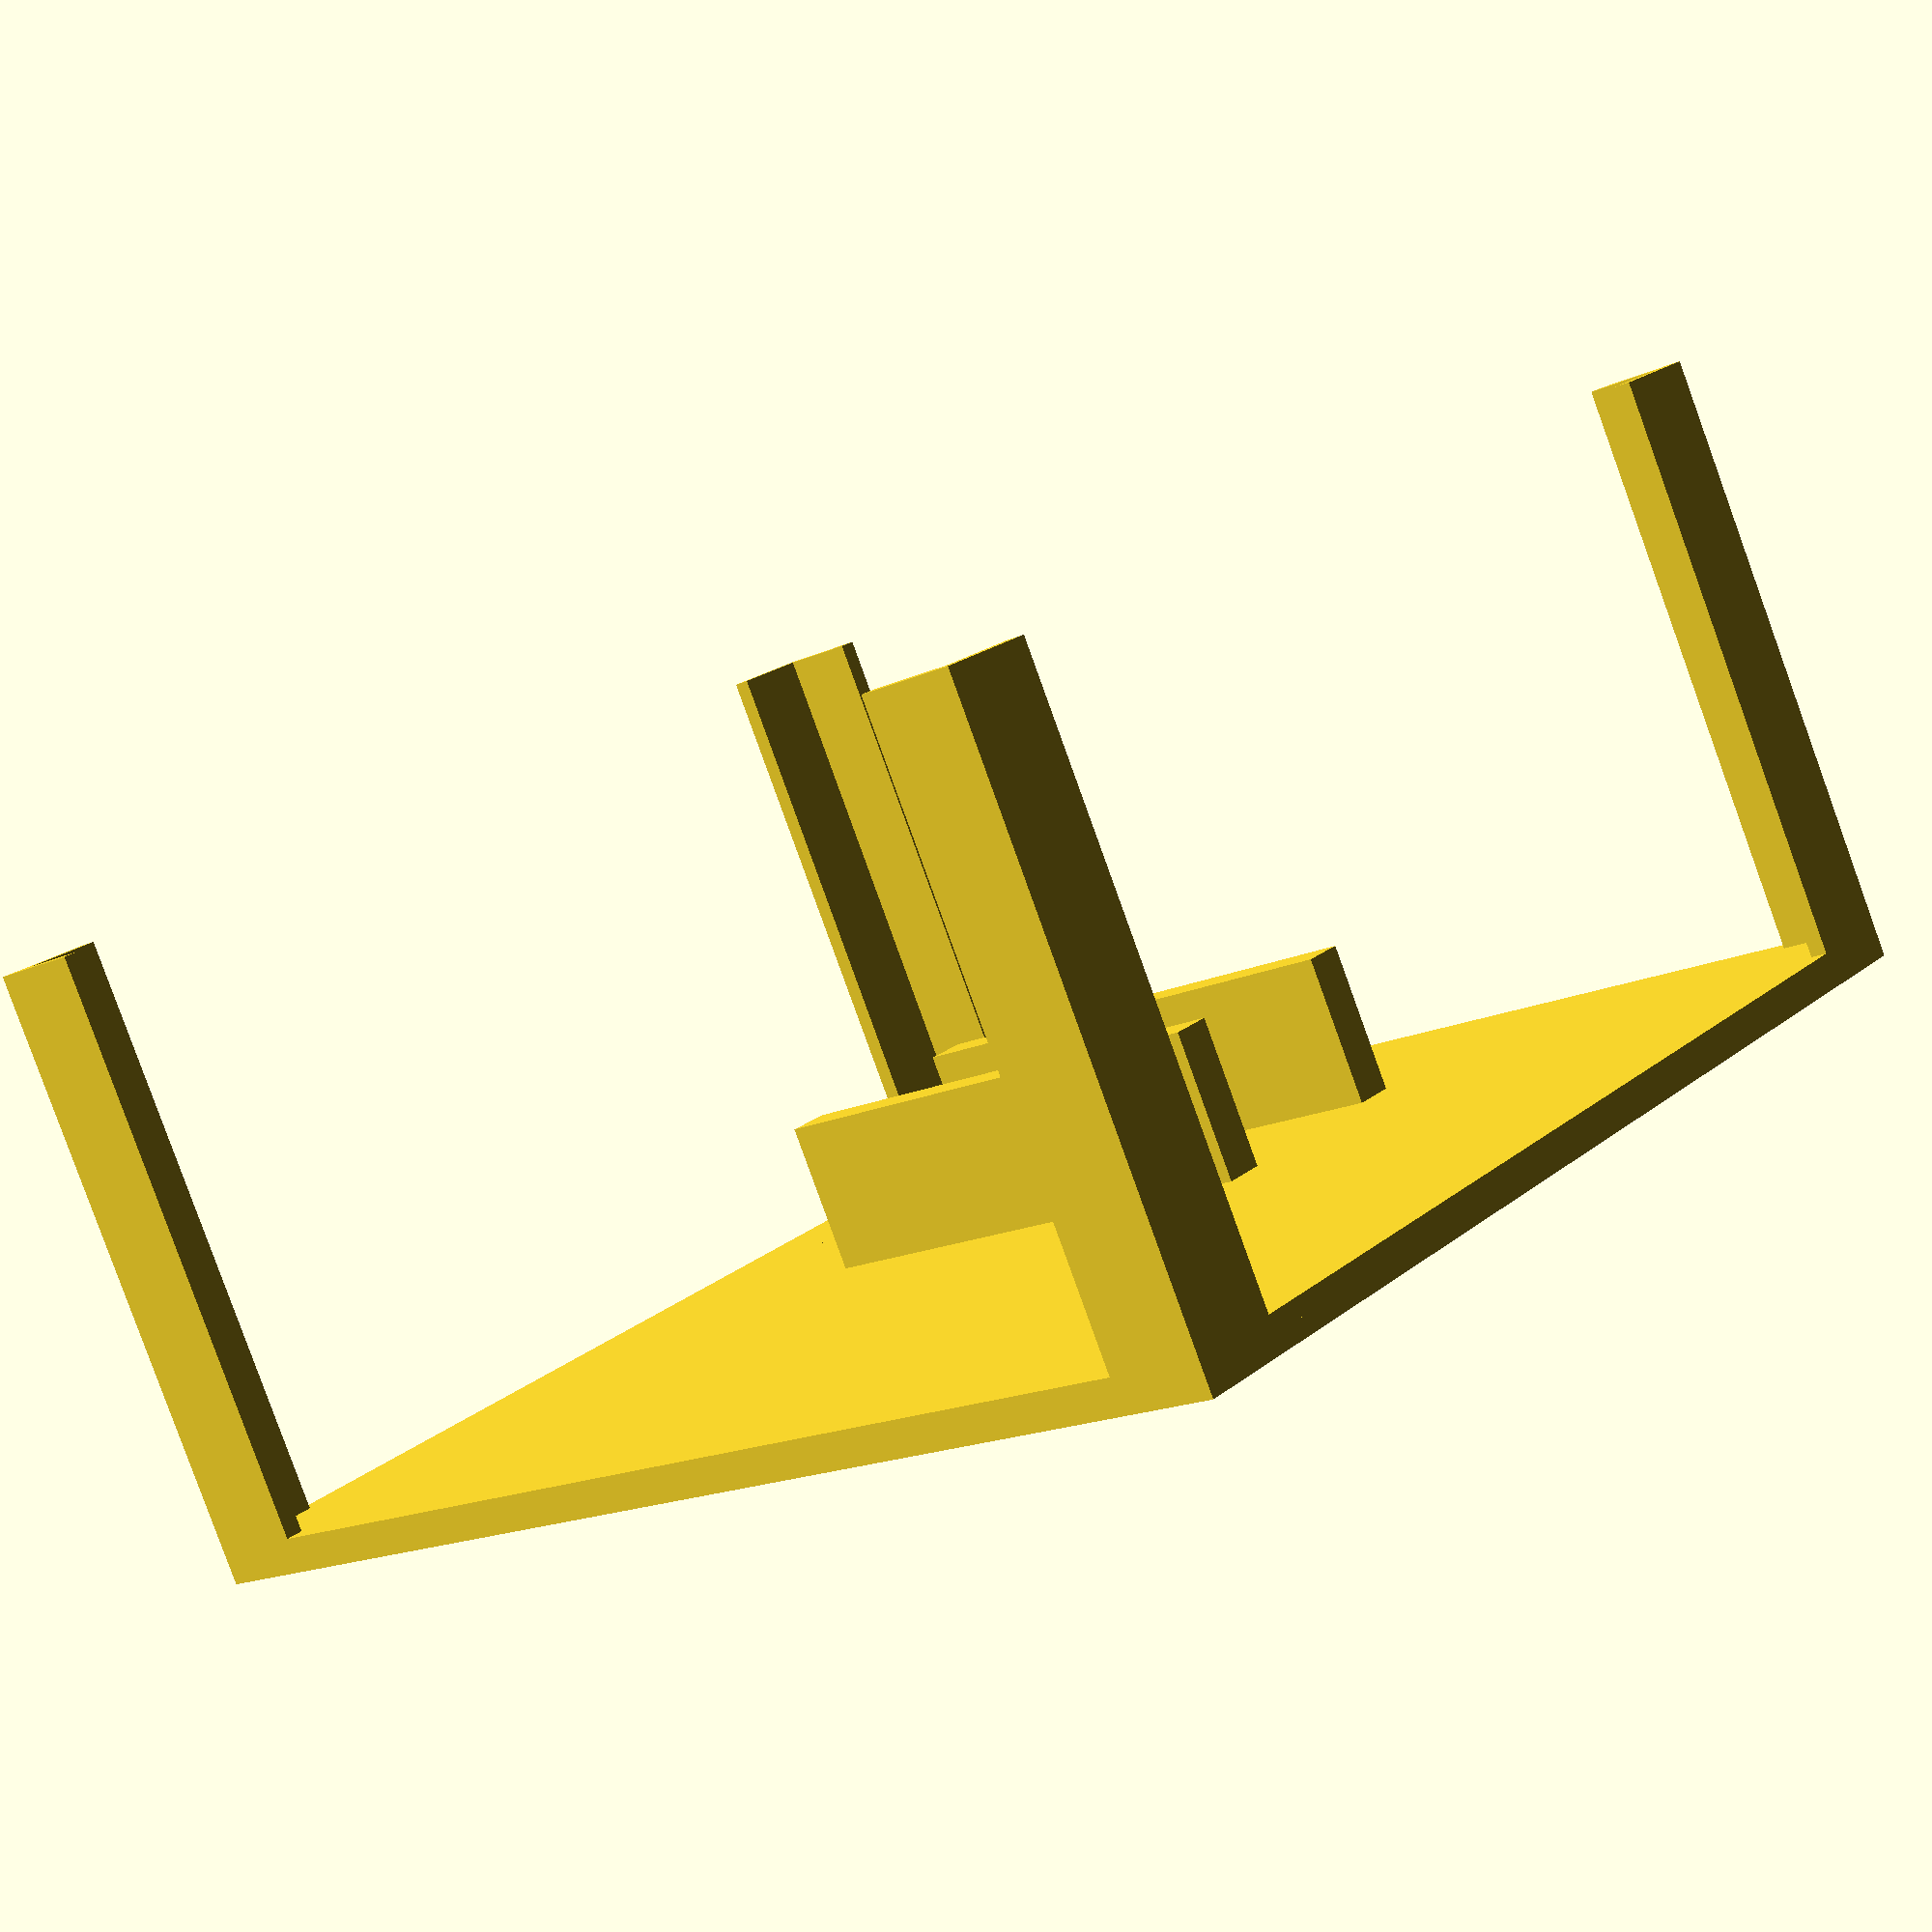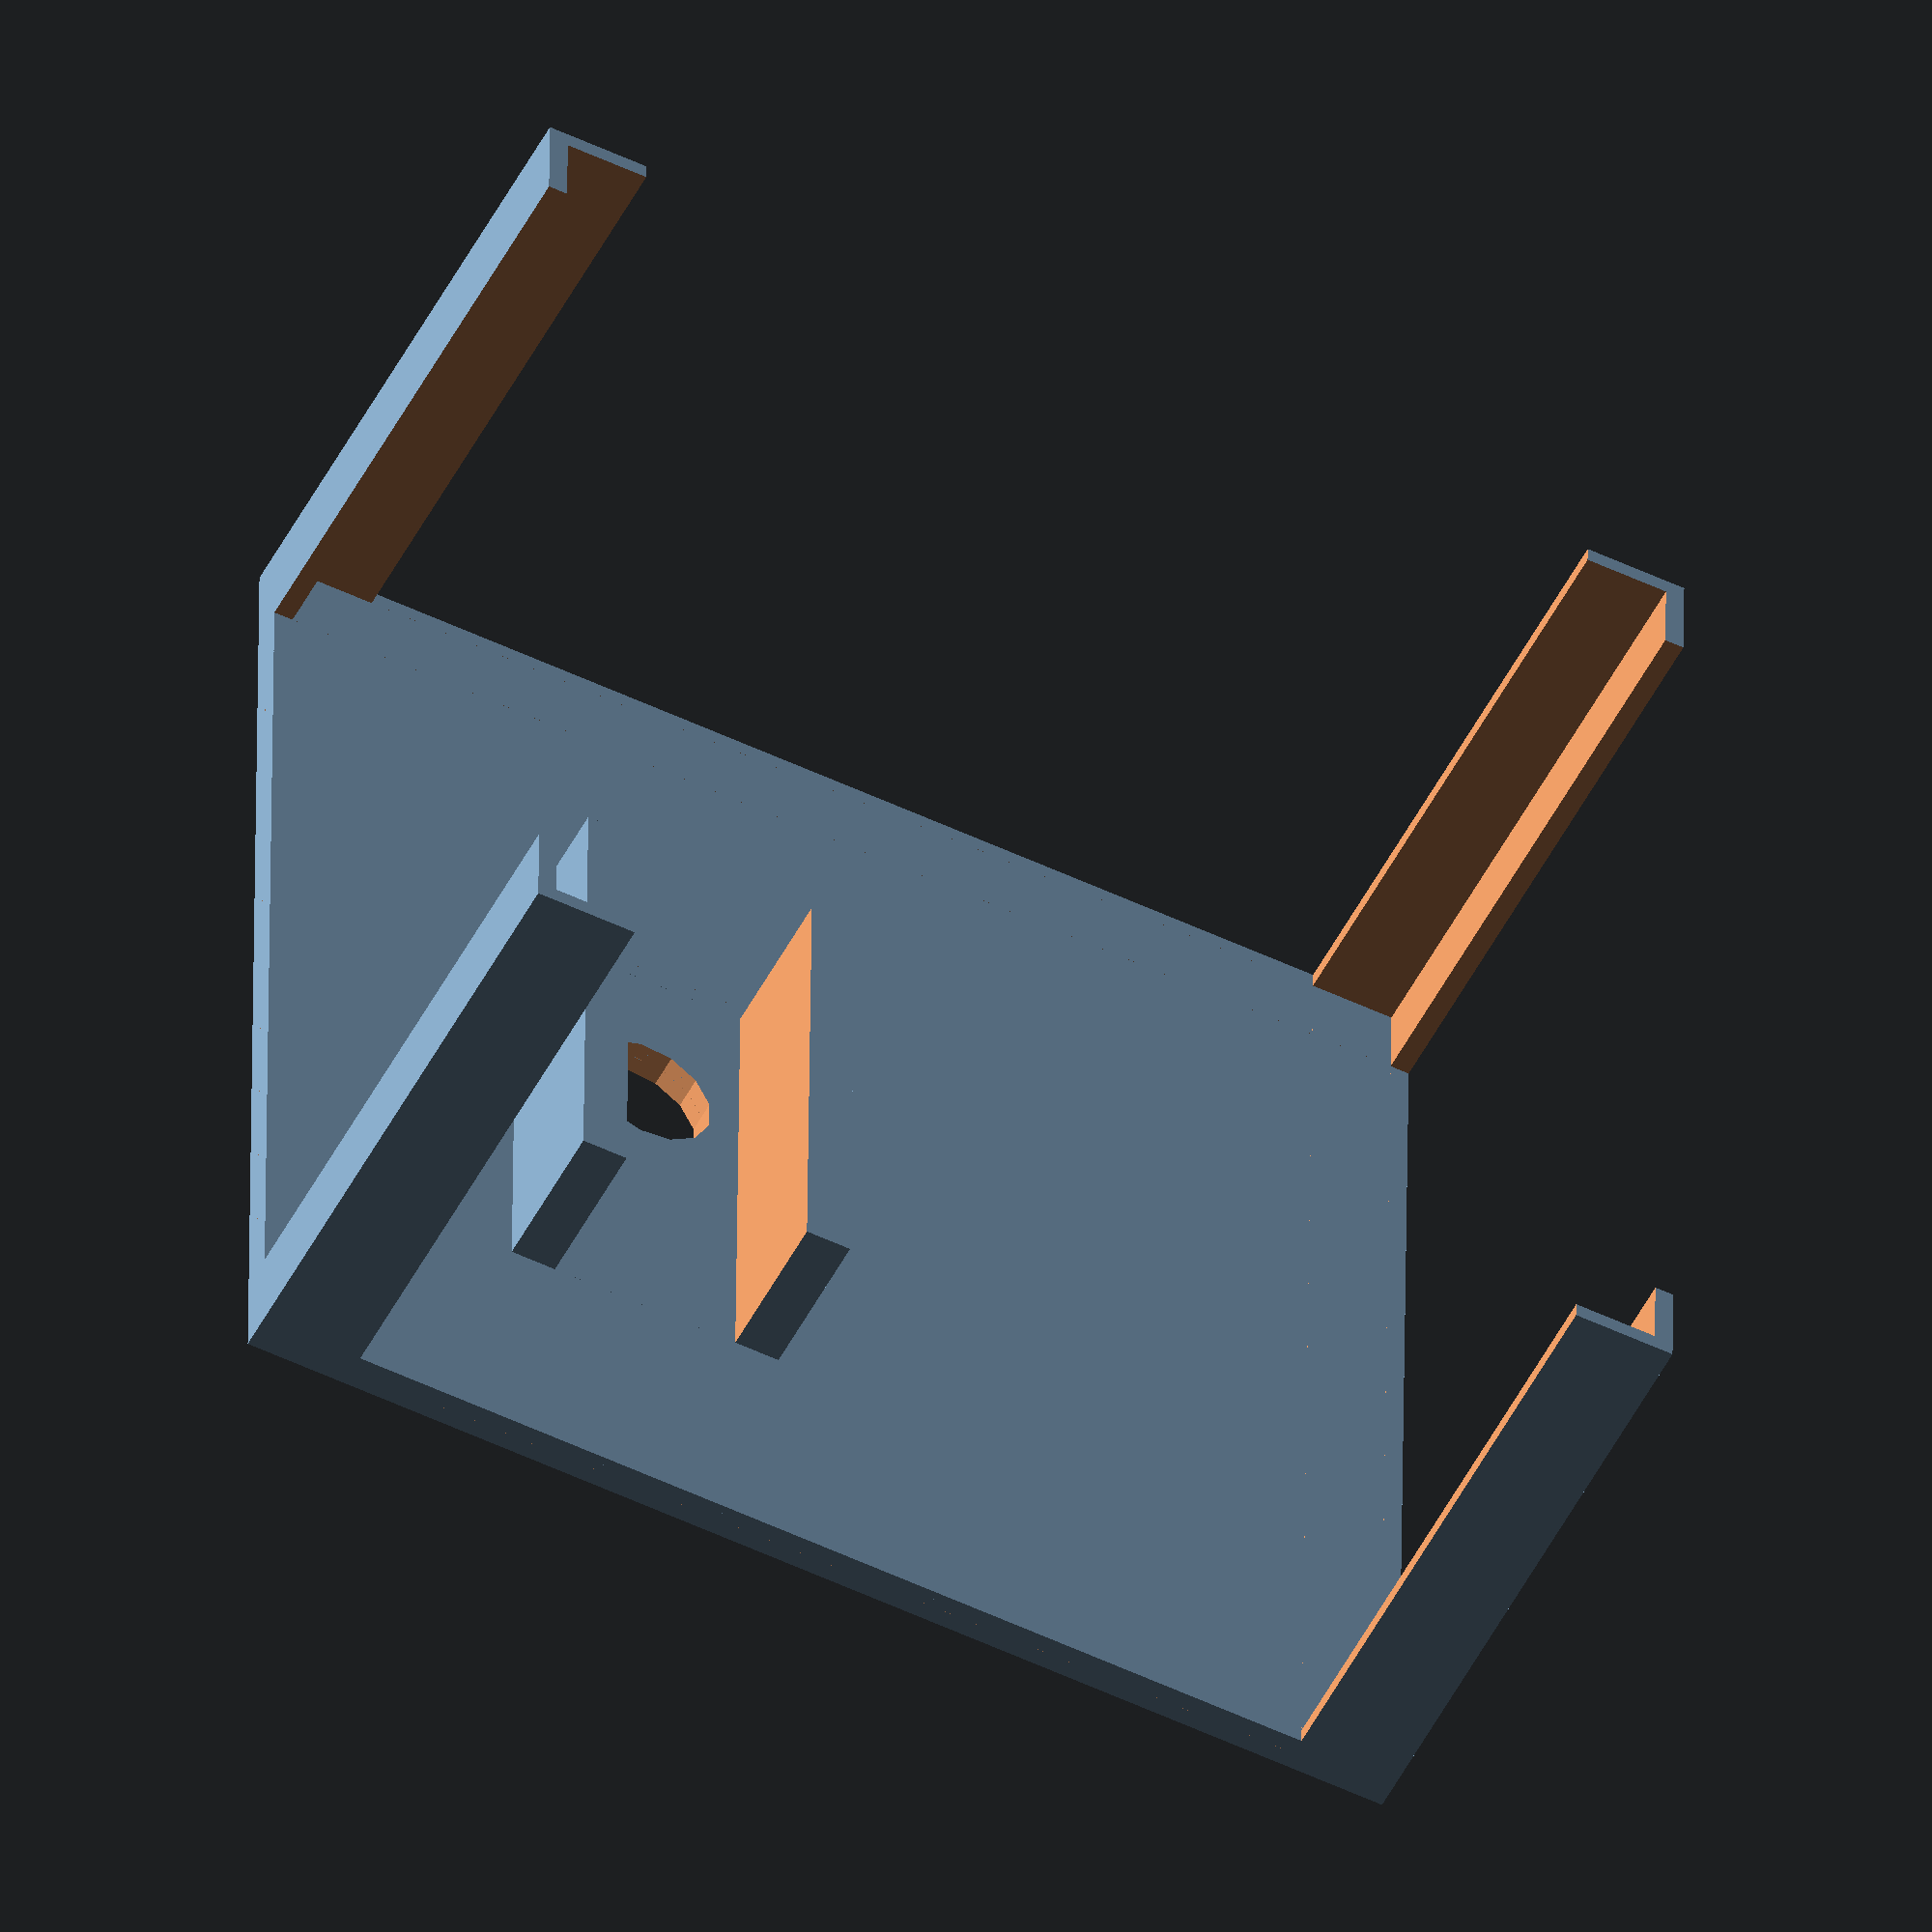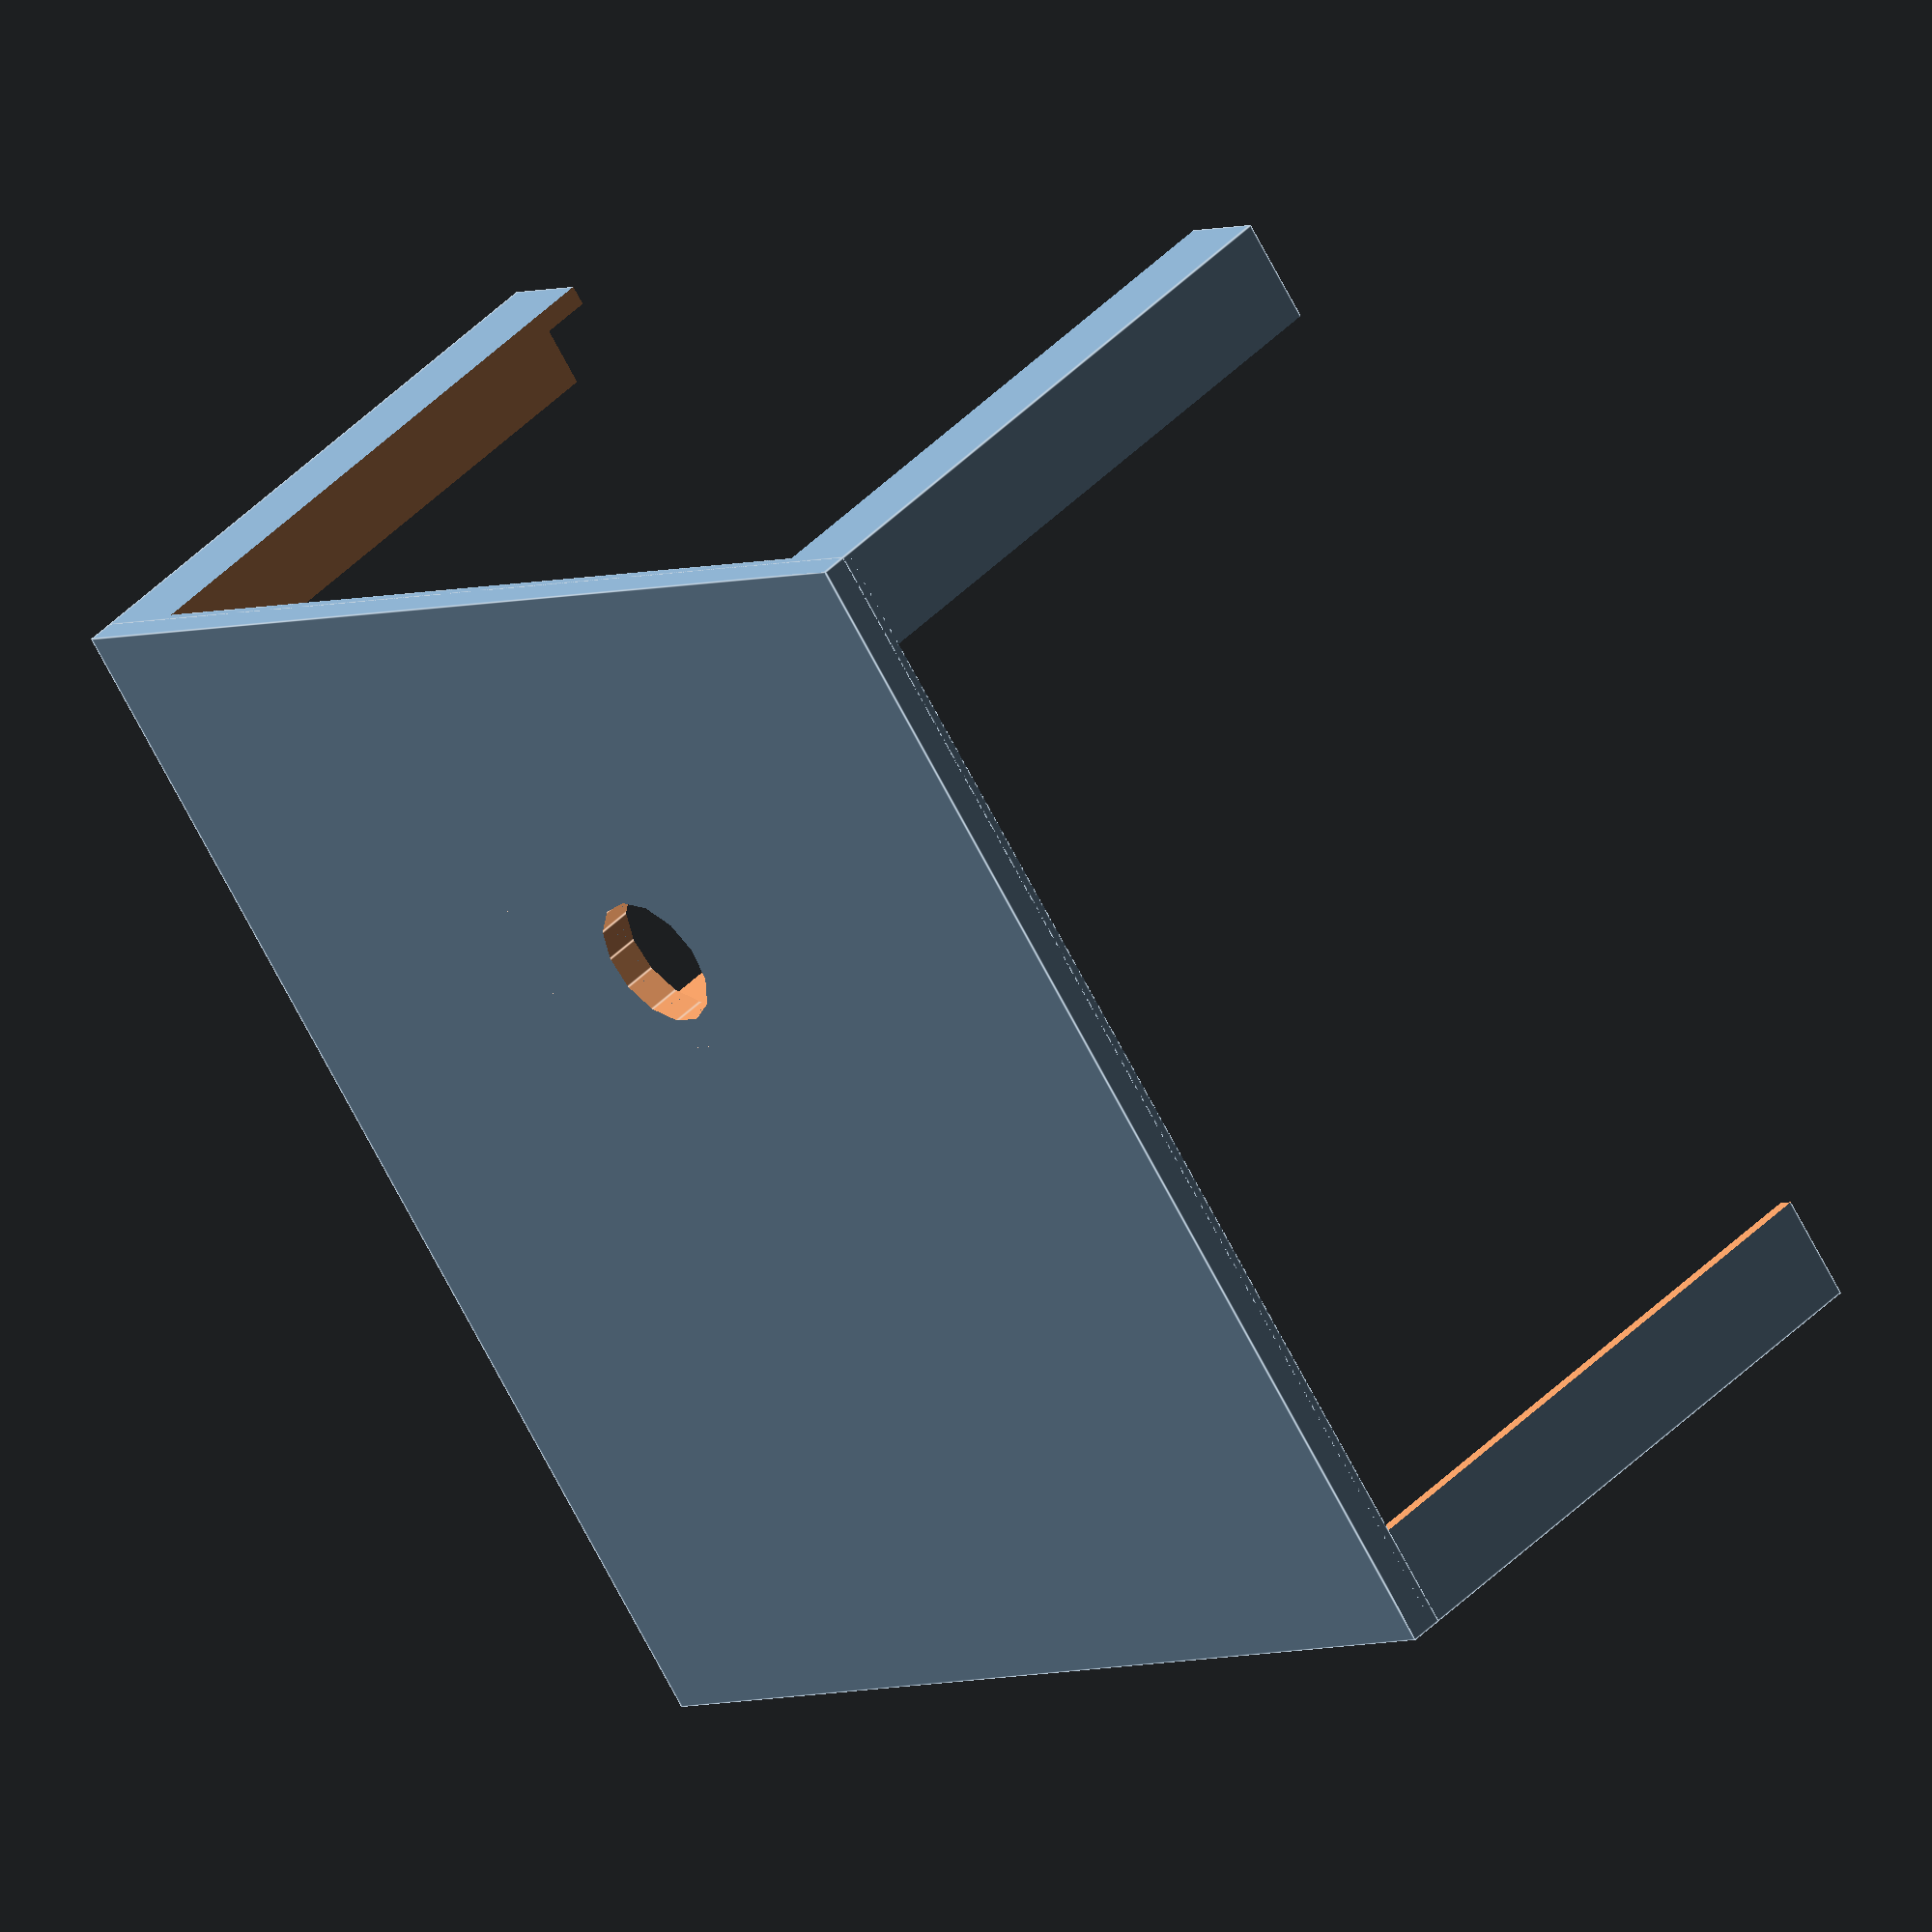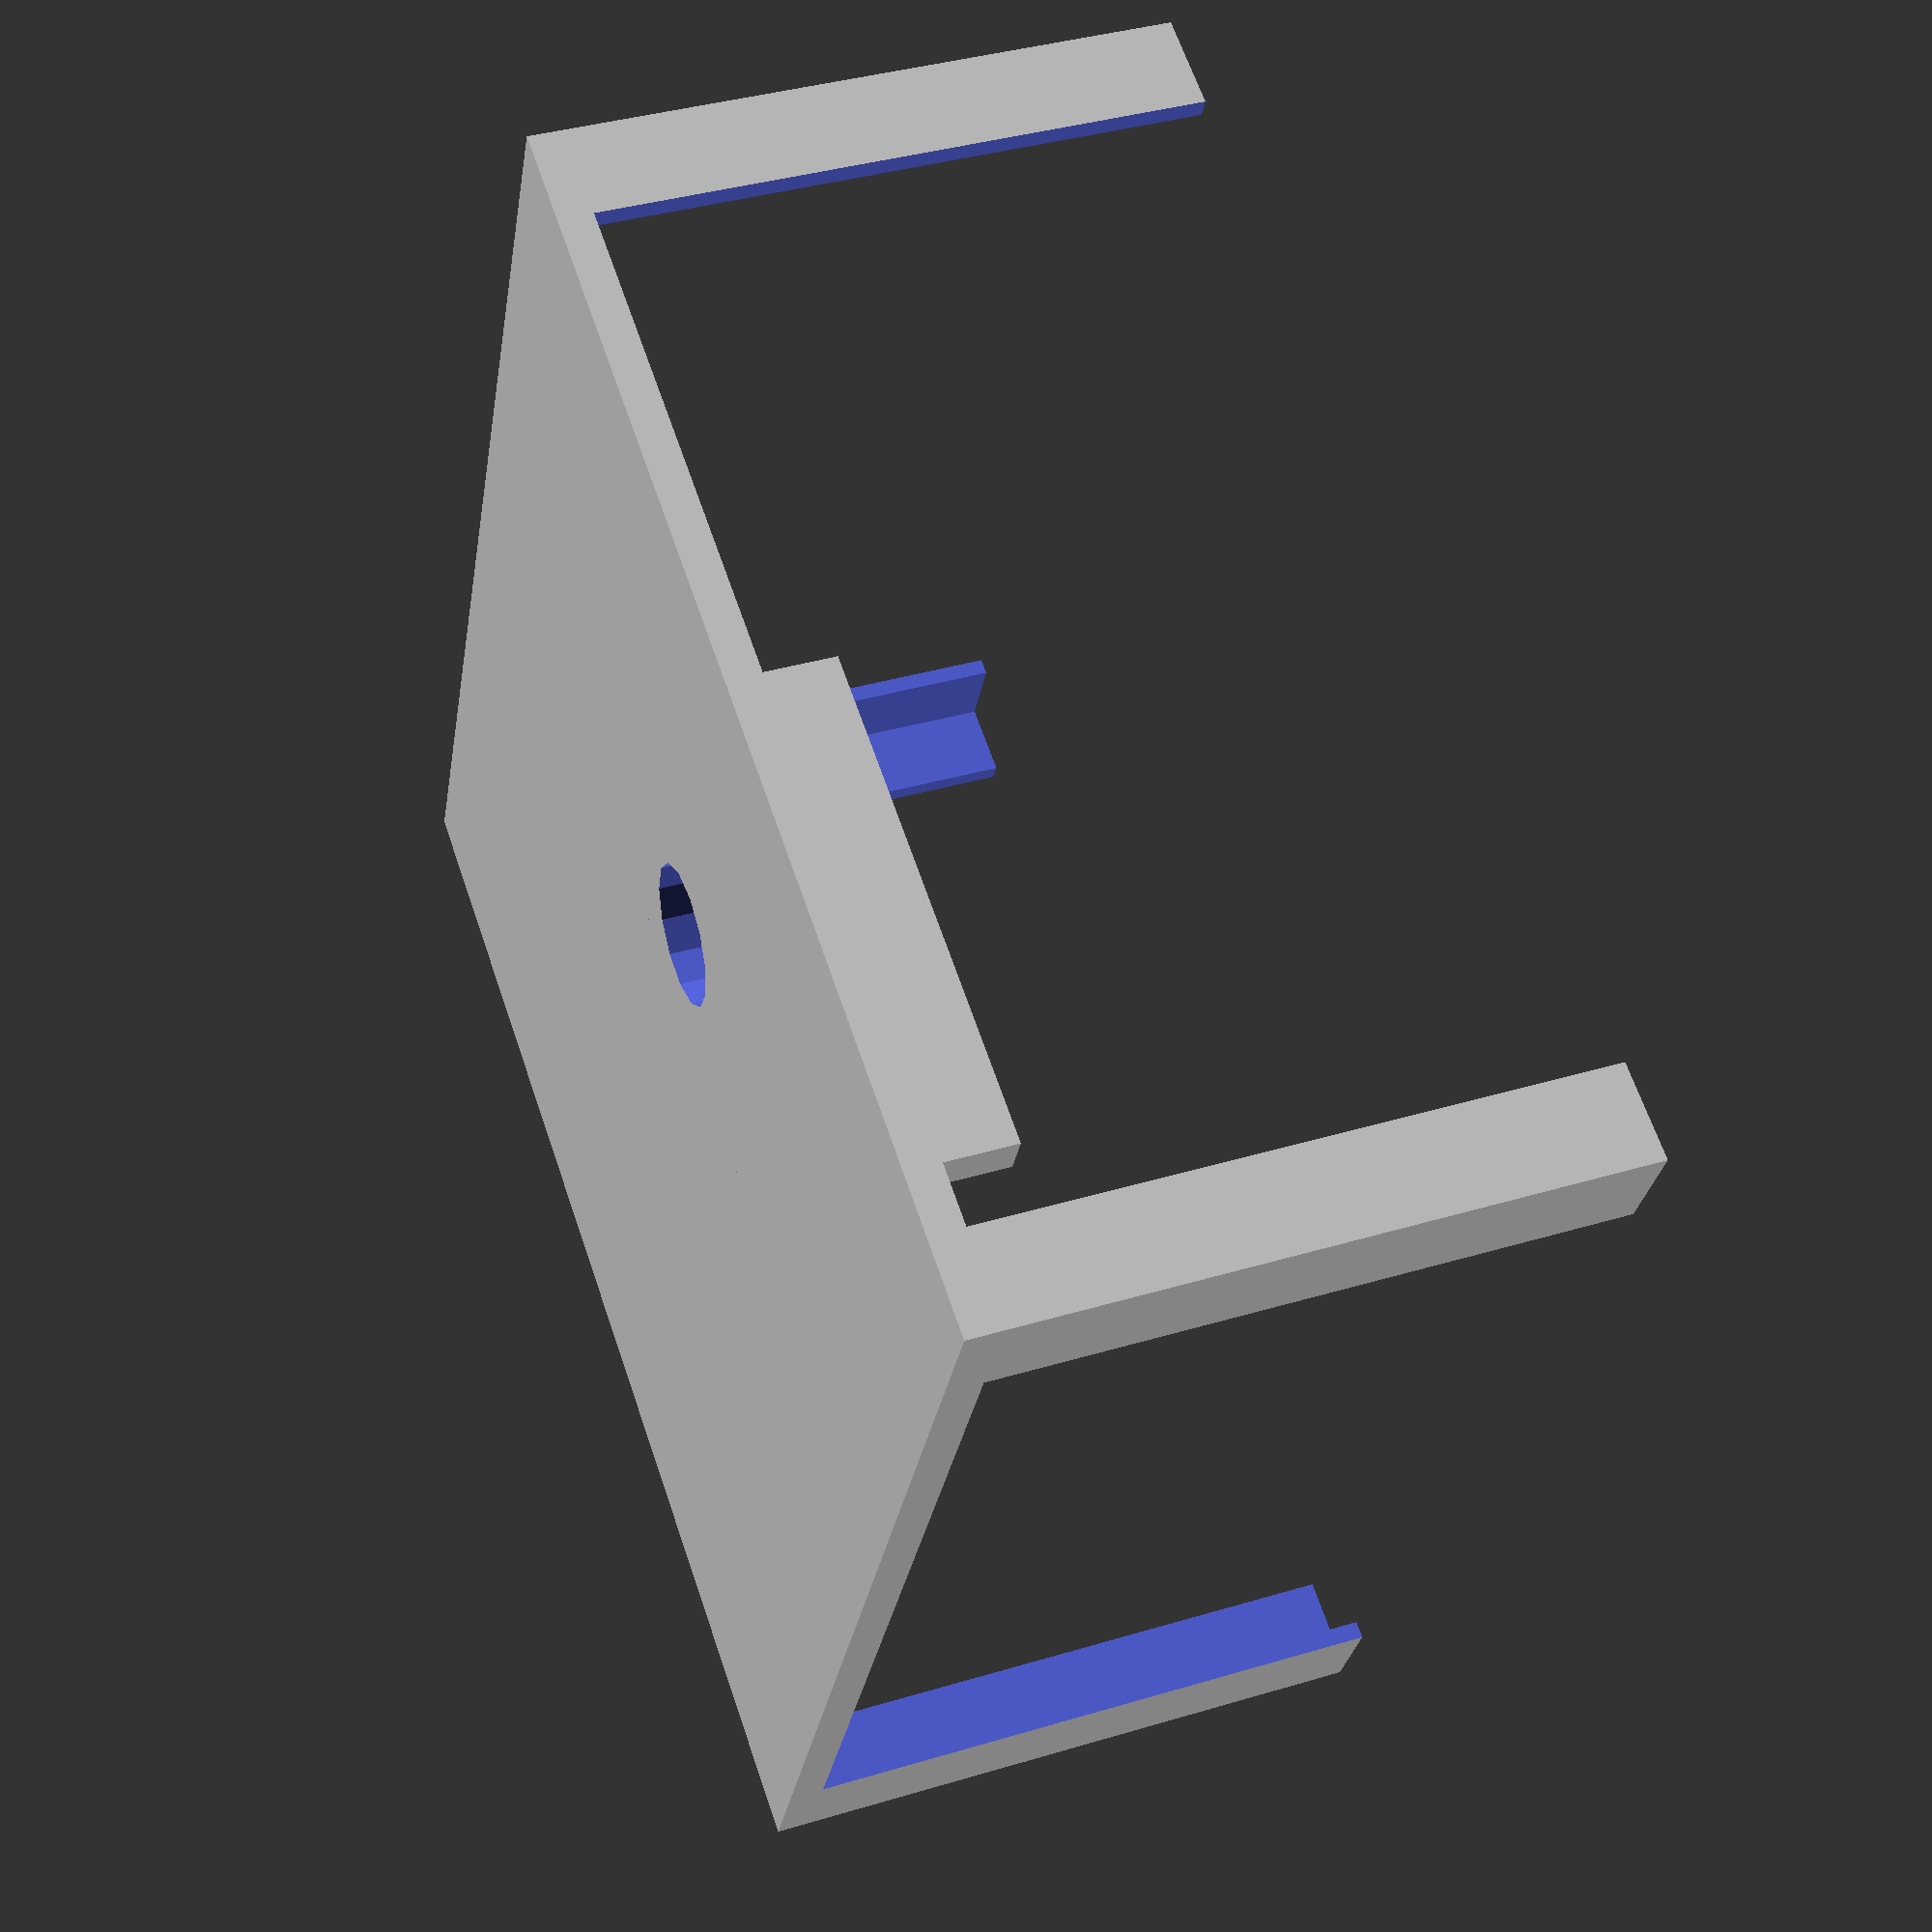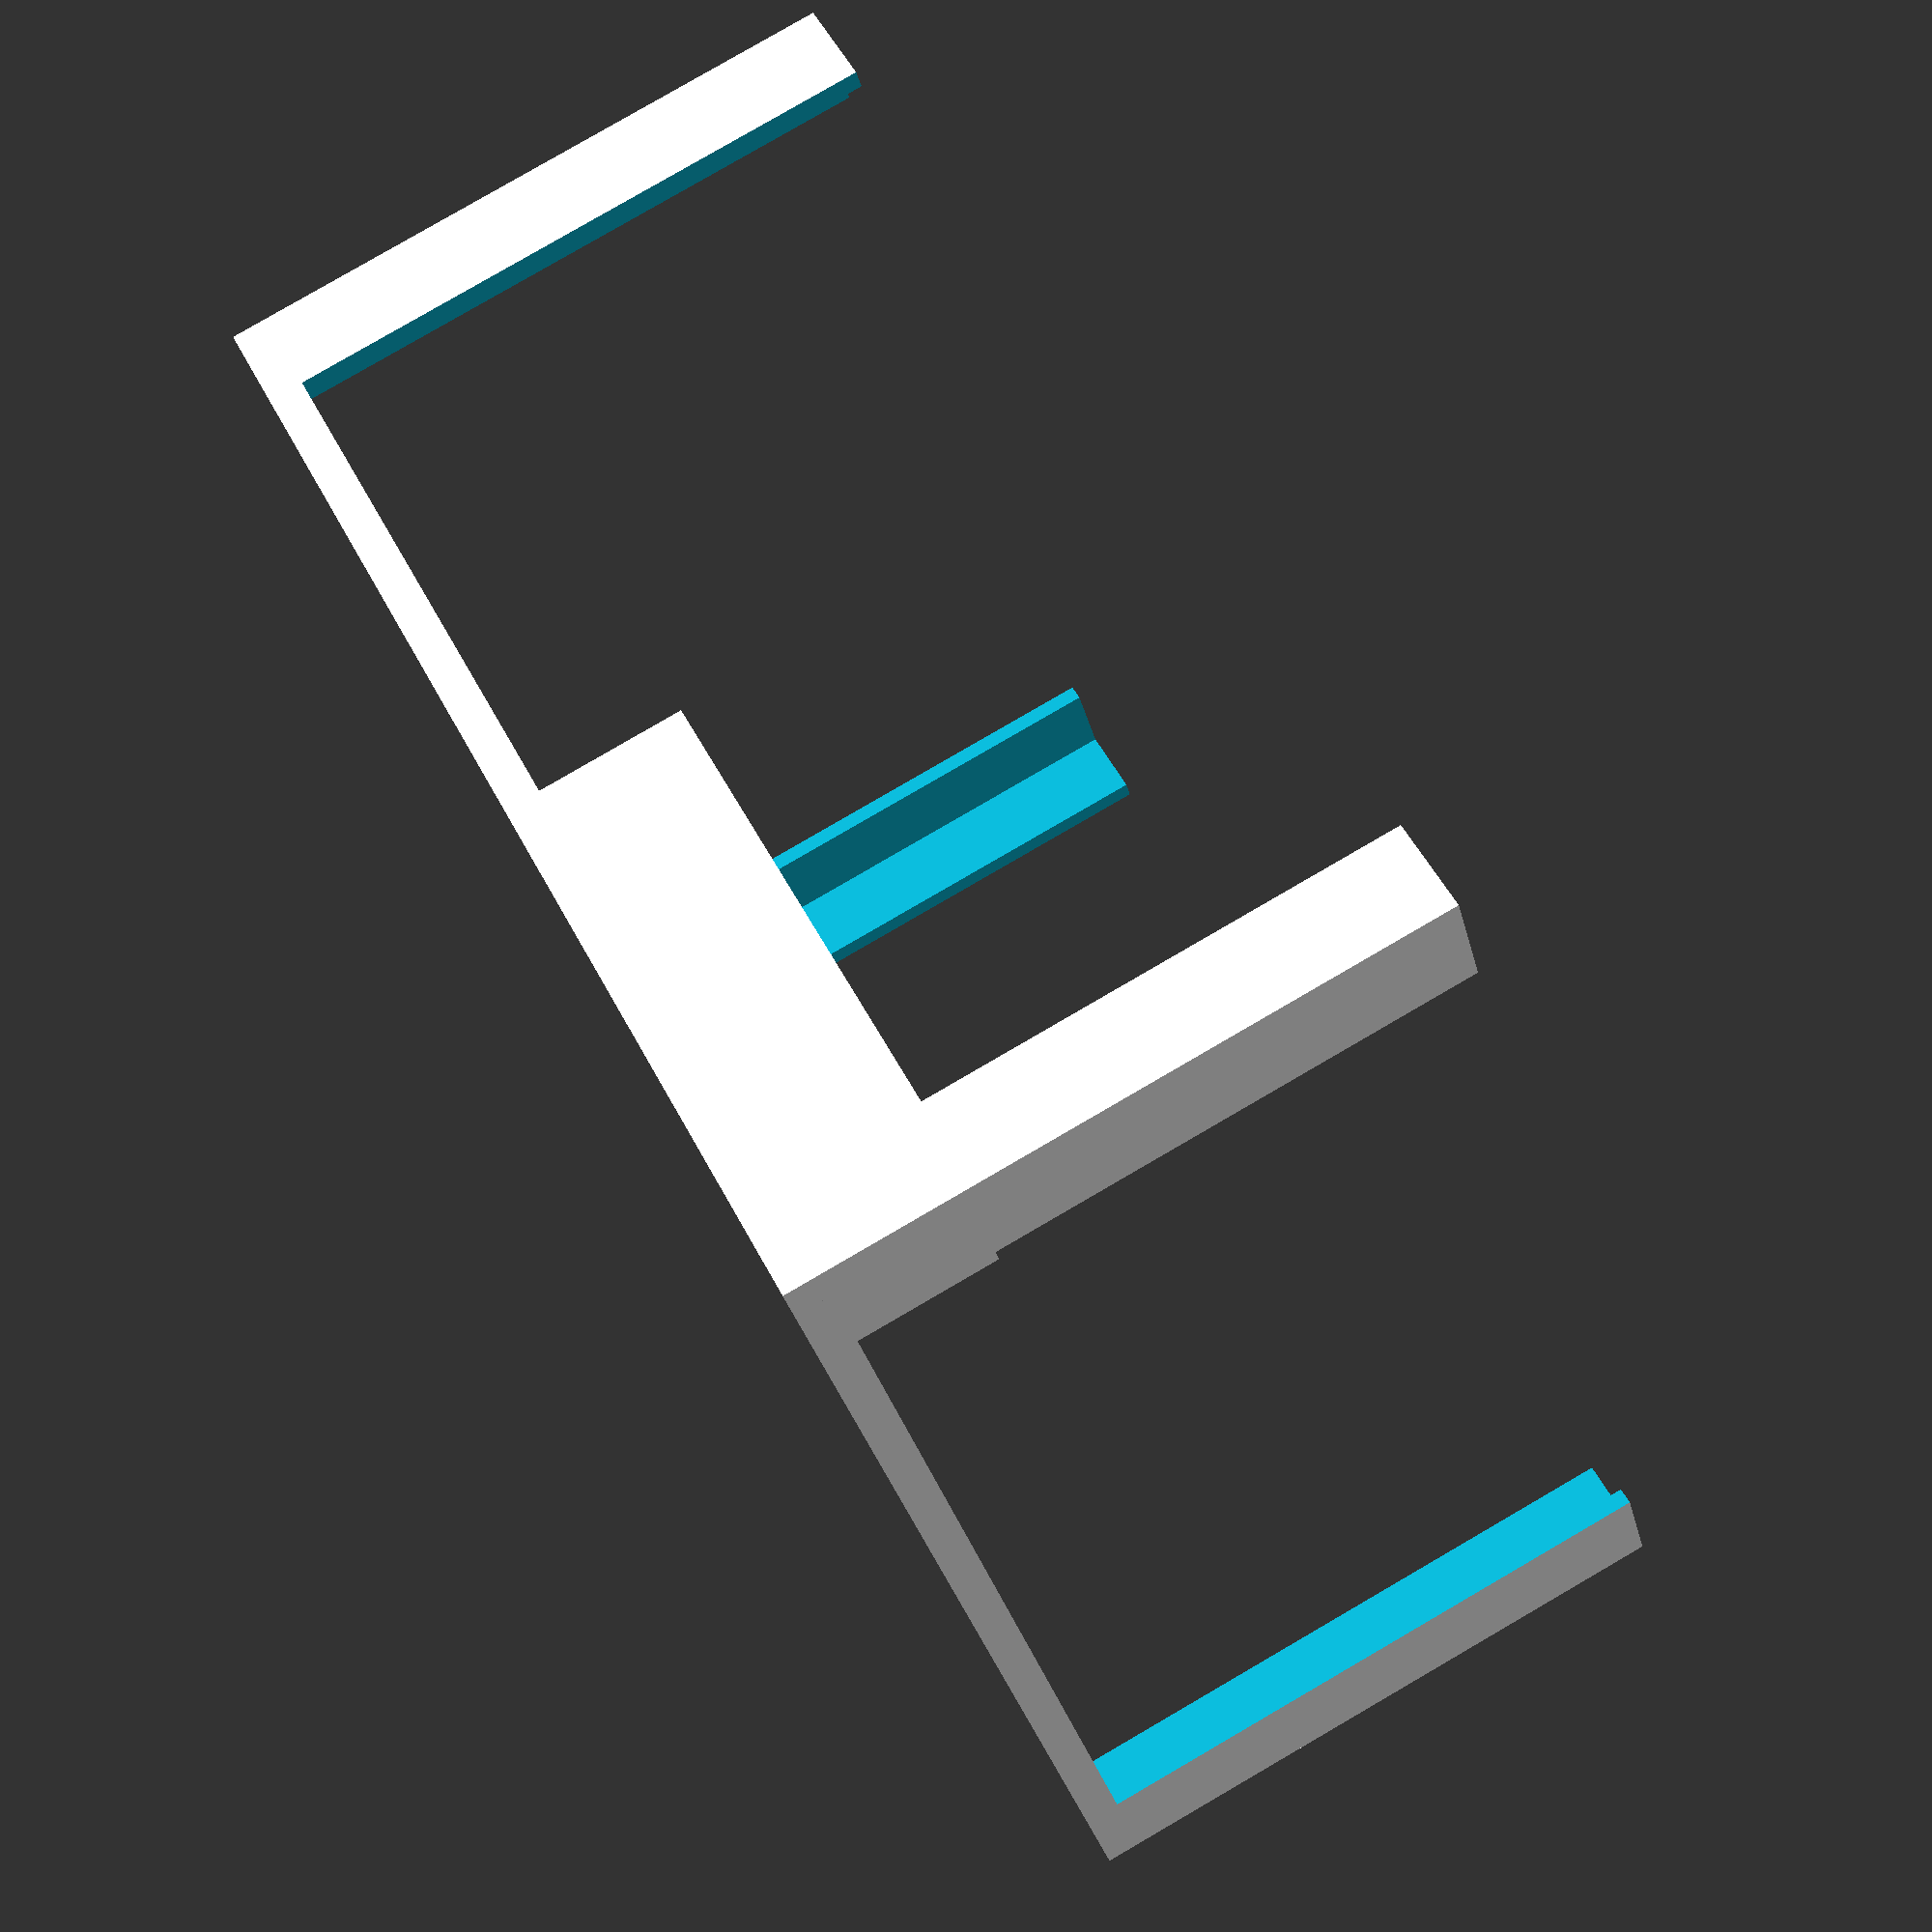
<openscad>

difference()
{
    cube([72.3,71,2], true);
    translate([12,0,-1.2]){
        cylinder(h=5, d=8);
    }
}

translate([0,0,18]){
    difference(){
        cube([72.3,71,35], true);
        cube([70,69,36], true);
        cube([75,60,36], true);
        cube([60,72,36], true);
    }
}

translate([12,5,5]){
    difference()
    {
        cube([17,30,10], true);
        cube([11.5,32,12], true);
       
    }
}
</openscad>
<views>
elev=264.1 azim=128.0 roll=160.1 proj=p view=wireframe
elev=231.9 azim=0.6 roll=206.9 proj=o view=wireframe
elev=313.8 azim=308.3 roll=221.5 proj=o view=edges
elev=142.3 azim=64.6 roll=290.9 proj=p view=solid
elev=97.4 azim=117.8 roll=300.1 proj=p view=solid
</views>
